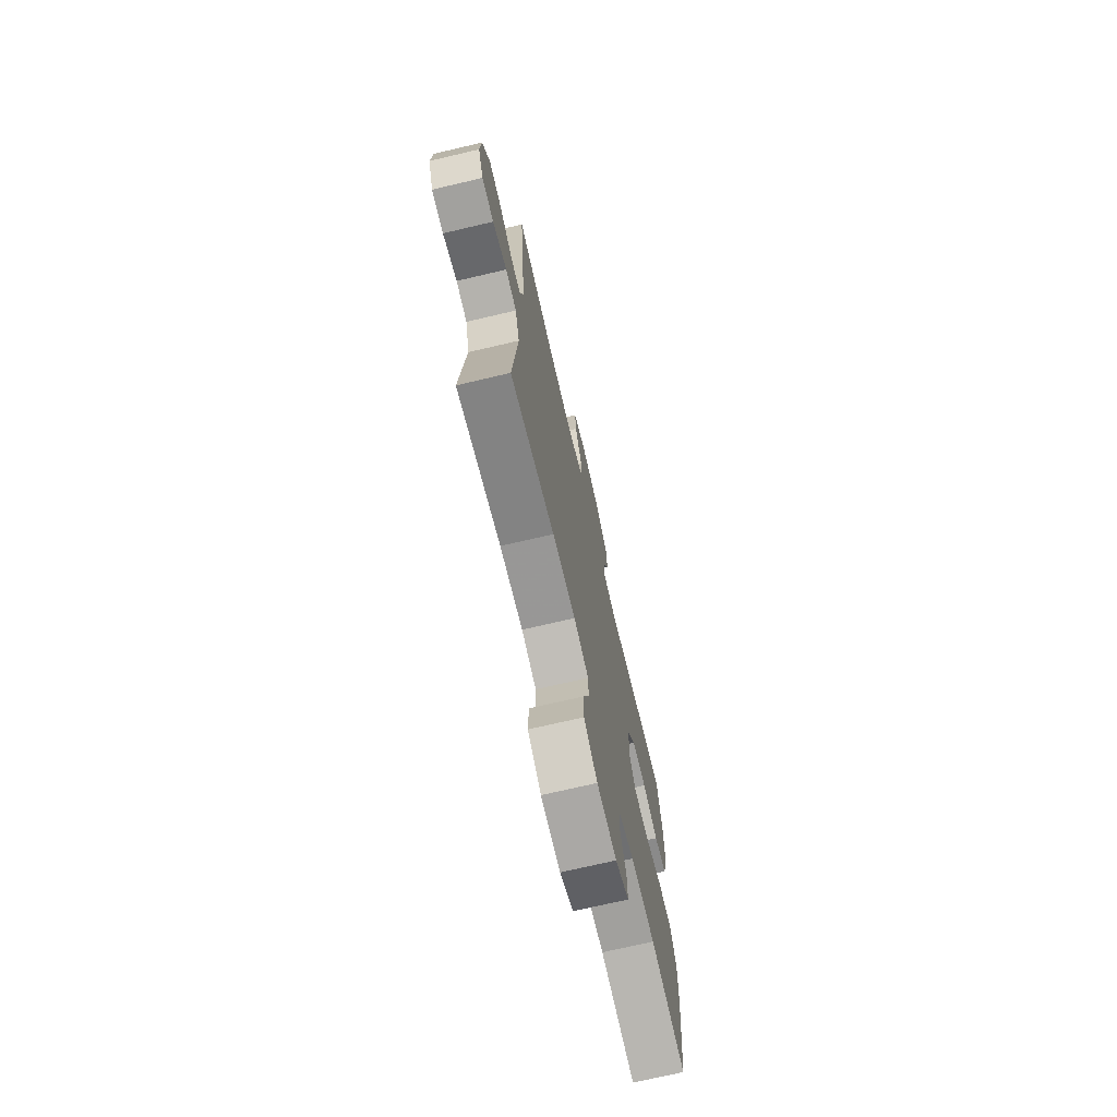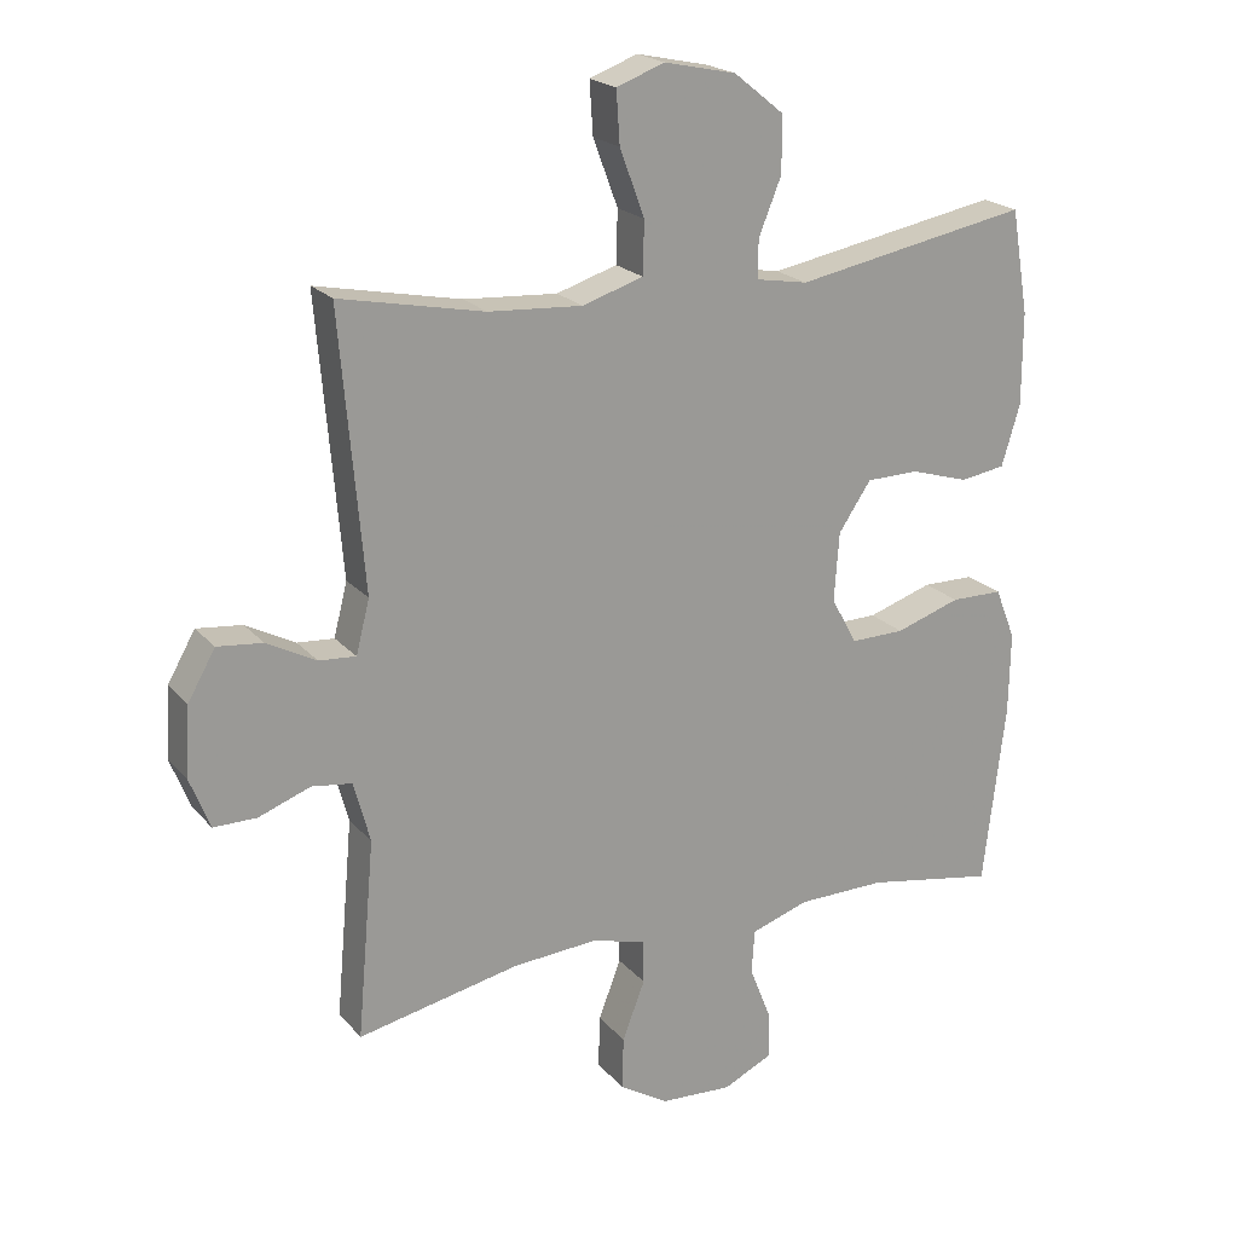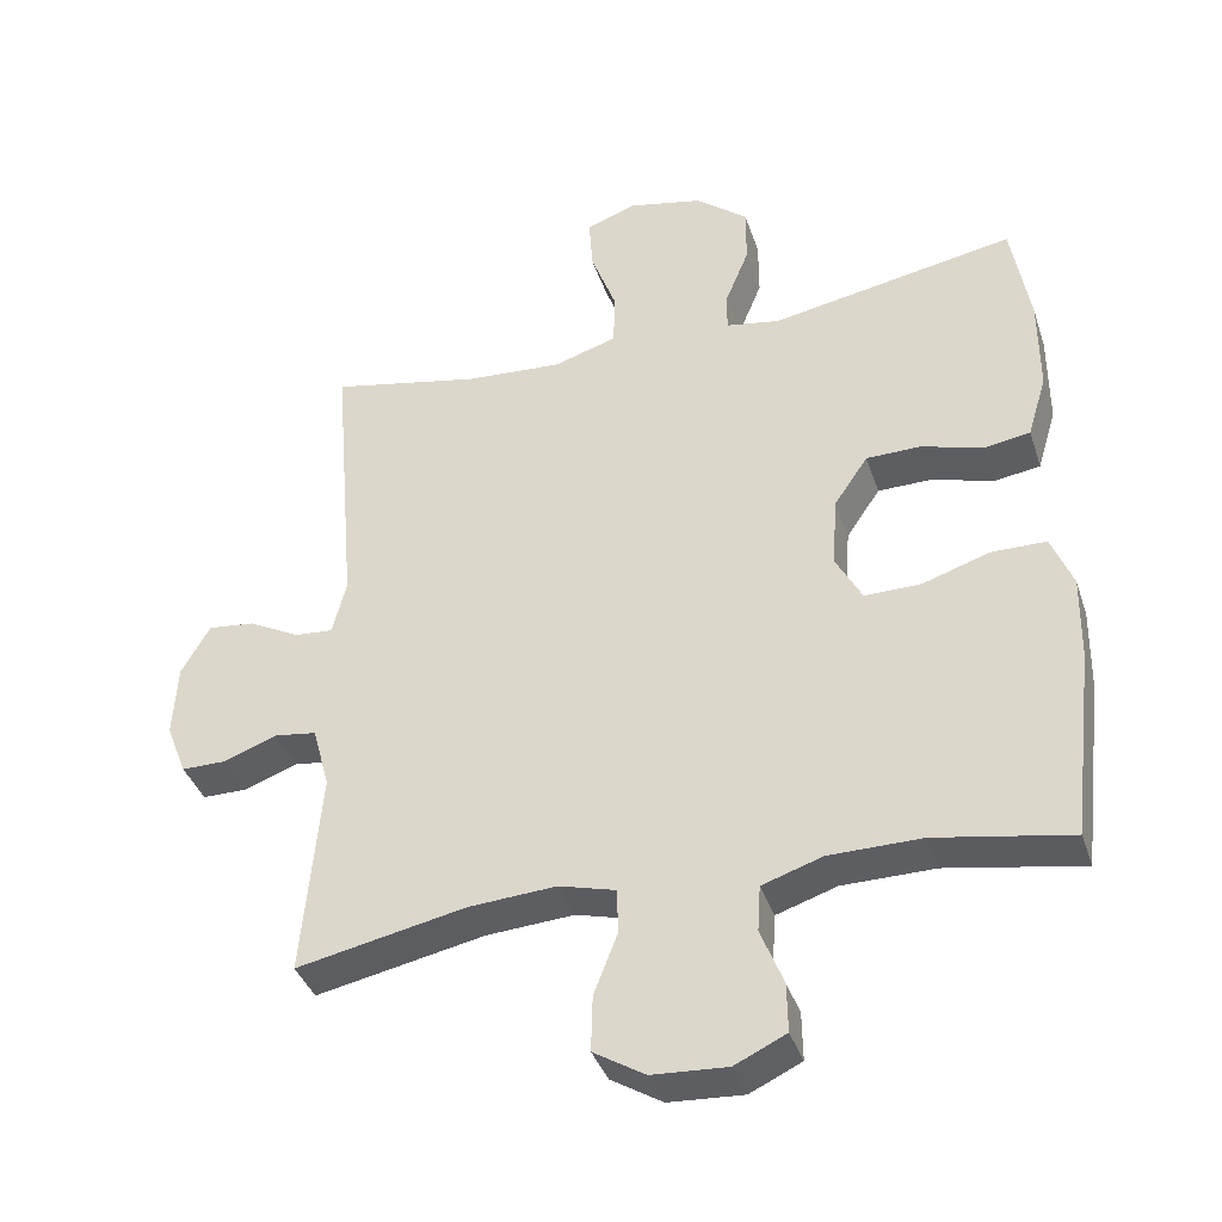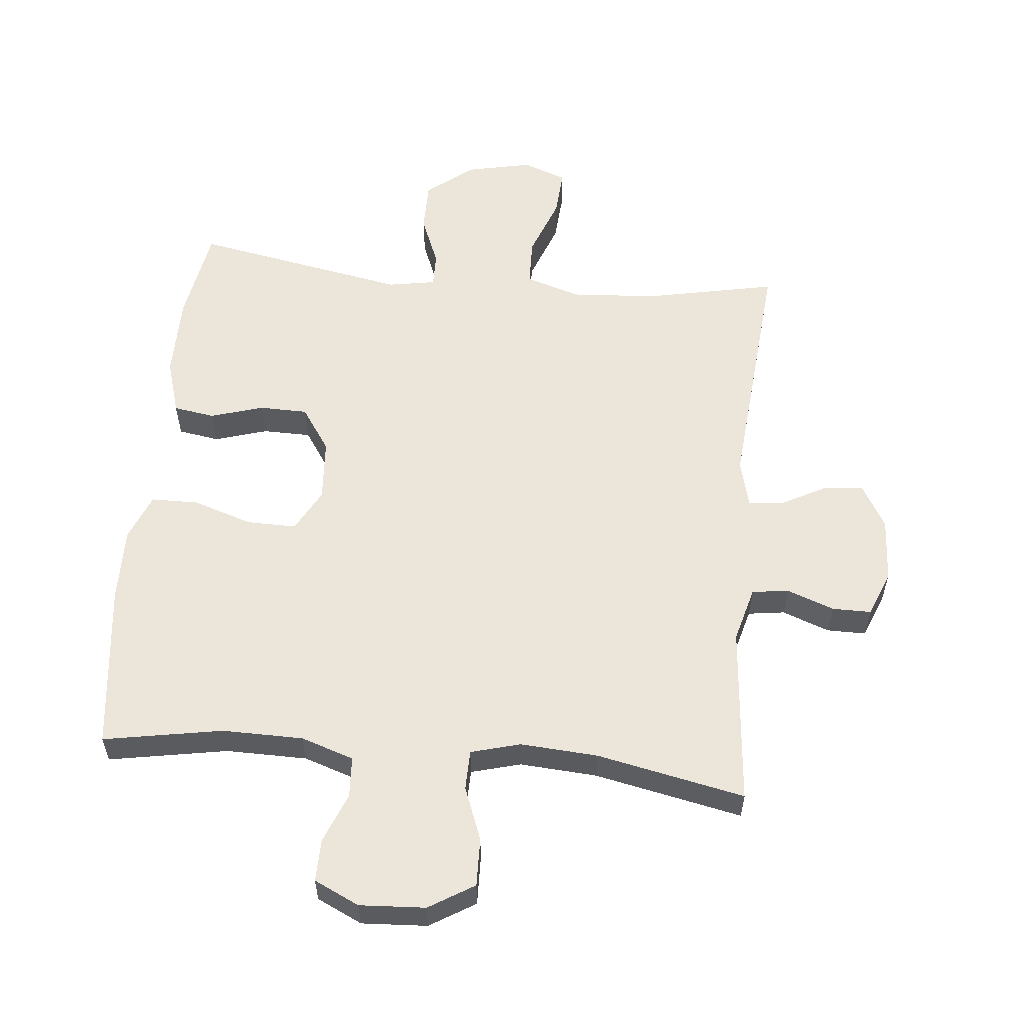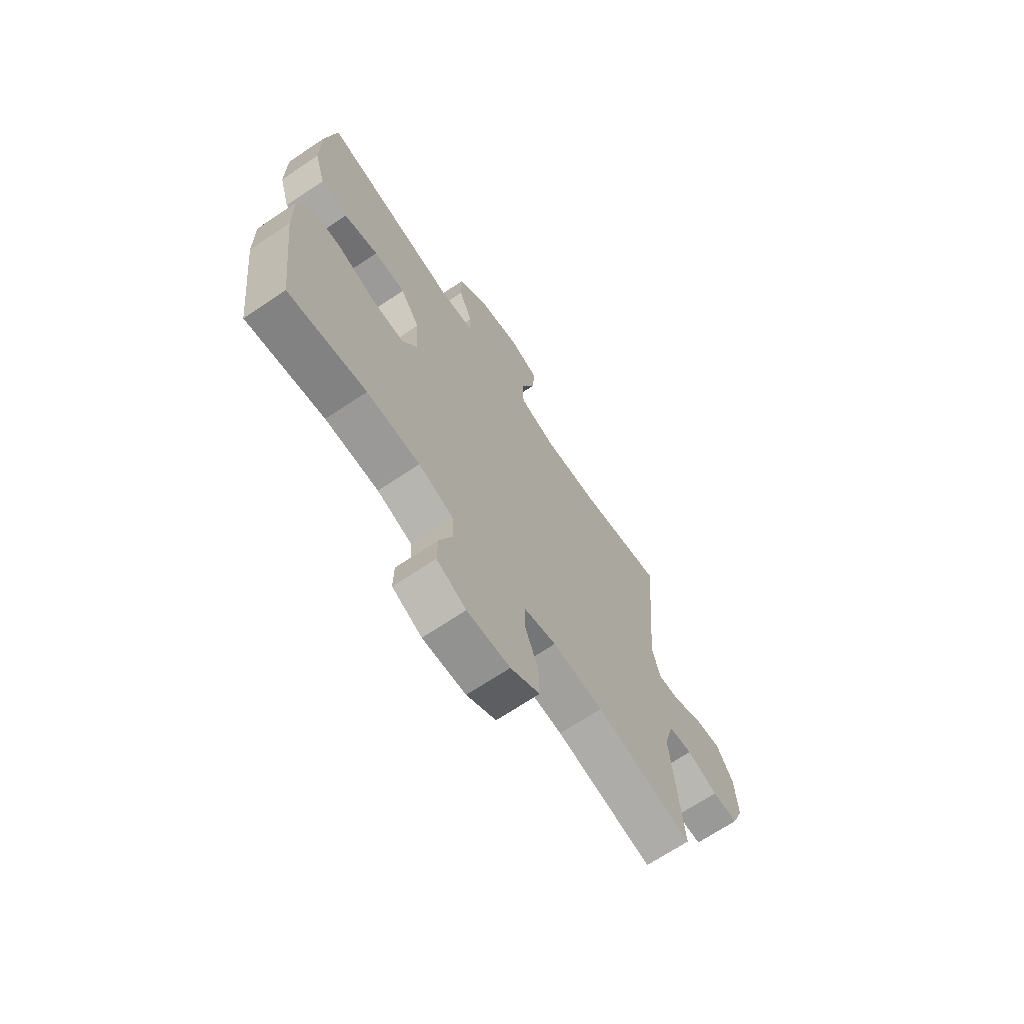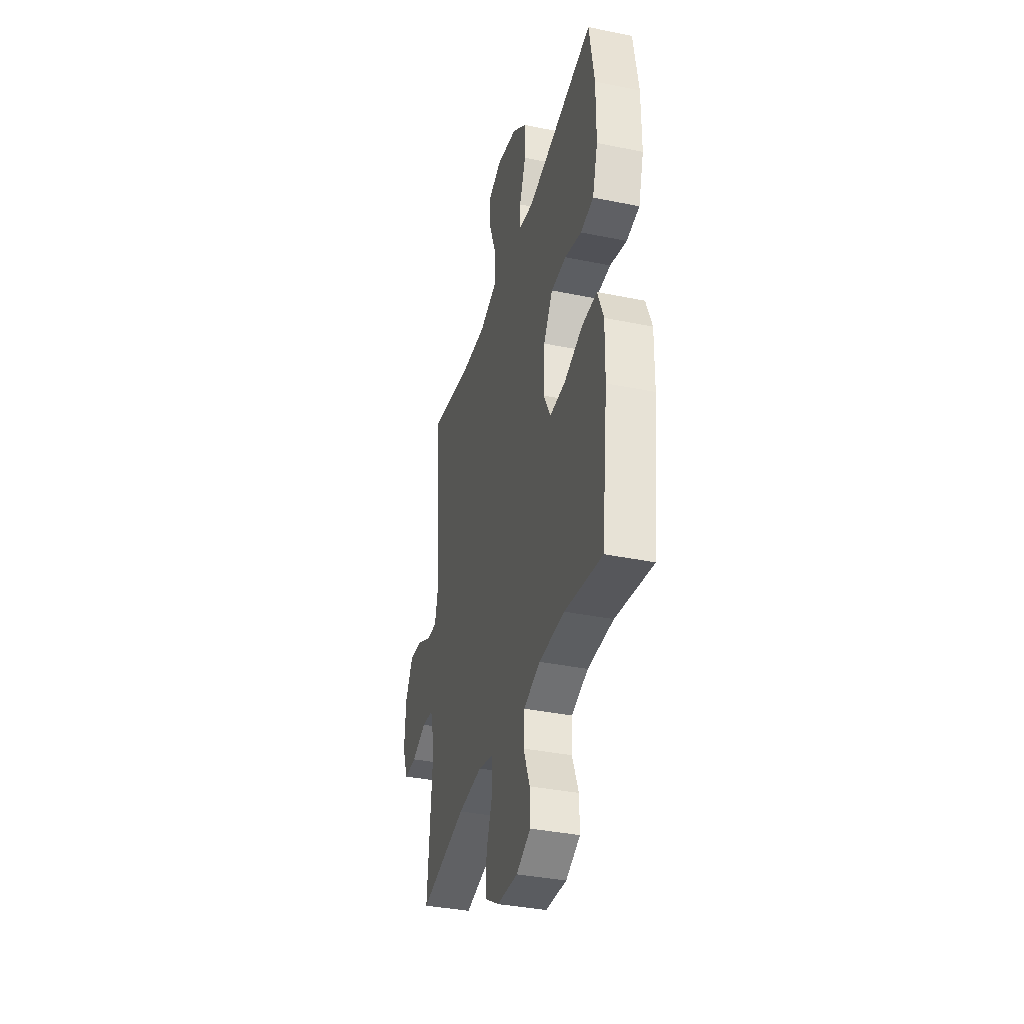
<metadata>
{"format":"obj","ext":"obj","renderer":"f3d","projection":"perspective","resolution":1024,"background":"white","views":[{"elev":-72.0,"azim":-76.8,"up":"+Z"},{"elev":20.9,"azim":-28.7,"up":"+Z"},{"elev":-38.4,"azim":17.6,"up":"+Z"},{"elev":57.2,"azim":-174.4,"up":"+Y"},{"elev":-68.8,"azim":123.8,"up":"+Z"},{"elev":-36.9,"azim":75.2,"up":"+Z"}]}
</metadata>
<code>
v 0.5 0.07 -0.5
v 0.316 0.07 -0.467
v 0.19 0.07 -0.468
v 0.108 0.07 -0.495
v 0.104 0.07 -0.558
v 0.135 0.07 -0.636
v 0.136 0.07 -0.702
v 0.066 0.07 -0.735
v -0.036 0.07 -0.729
v -0.106 0.07 -0.686
v -0.104 0.07 -0.611
v -0.072 0.07 -0.528
v -0.073 0.07 -0.466
v -0.15 0.07 -0.445
v -0.27 0.07 -0.453
v -0.5 0.07 -0.5
v -0.475 0.07 -0.22
v -0.498 0.07 -0.134
v -0.555 0.07 -0.126
v -0.628 0.07 -0.153
v -0.689 0.07 -0.153
v -0.717 0.07 -0.082
v -0.711 0.07 0.018
v -0.672 0.07 0.086
v -0.608 0.07 0.079
v -0.538 0.07 0.042
v -0.486 0.07 0.038
v -0.467 0.07 0.113
v -0.5 0.07 0.5
v -0.296 0.07 0.458
v -0.163 0.07 0.449
v -0.077 0.07 0.476
v -0.075 0.07 0.55
v -0.11 0.07 0.644
v -0.115 0.07 0.718
v -0.047 0.07 0.743
v 0.055 0.07 0.721
v 0.126 0.07 0.664
v 0.126 0.07 0.585
v 0.094 0.07 0.506
v 0.093 0.07 0.452
v 0.167 0.07 0.439
v 0.5 0.07 0.5
v 0.525 0.07 0.352
v 0.525 0.07 0.222
v 0.499 0.07 0.136
v 0.435 0.07 0.126
v 0.353 0.07 0.151
v 0.278 0.07 0.15
v 0.232 0.07 0.082
v 0.225 0.07 -0.015
v 0.261 0.07 -0.082
v 0.338 0.07 -0.081
v 0.43 0.07 -0.051
v 0.504 0.07 -0.052
v 0.533 0.07 -0.125
v 0.531 0.07 -0.24
v 0.5 0 -0.5
v 0.316 0 -0.467
v 0.19 0 -0.468
v 0.108 0 -0.495
v 0.104 0 -0.558
v 0.135 0 -0.636
v 0.136 0 -0.702
v 0.066 0 -0.735
v -0.036 0 -0.729
v -0.106 0 -0.686
v -0.104 0 -0.611
v -0.072 0 -0.528
v -0.073 0 -0.466
v -0.15 0 -0.445
v -0.27 0 -0.453
v -0.5 0 -0.5
v -0.475 0 -0.22
v -0.498 0 -0.134
v -0.555 0 -0.126
v -0.628 0 -0.153
v -0.689 0 -0.153
v -0.717 0 -0.082
v -0.711 0 0.018
v -0.672 0 0.086
v -0.608 0 0.079
v -0.538 0 0.042
v -0.486 0 0.038
v -0.467 0 0.113
v -0.5 0 0.5
v -0.296 0 0.458
v -0.163 0 0.449
v -0.077 0 0.476
v -0.075 0 0.55
v -0.11 0 0.644
v -0.115 0 0.718
v -0.047 0 0.743
v 0.055 0 0.721
v 0.126 0 0.664
v 0.126 0 0.585
v 0.094 0 0.506
v 0.093 0 0.452
v 0.167 0 0.439
v 0.5 0 0.5
v 0.525 0 0.352
v 0.525 0 0.222
v 0.499 0 0.136
v 0.435 0 0.126
v 0.353 0 0.151
v 0.278 0 0.15
v 0.232 0 0.082
v 0.225 0 -0.015
v 0.261 0 -0.082
v 0.338 0 -0.081
v 0.43 0 -0.051
v 0.504 0 -0.052
v 0.533 0 -0.125
v 0.531 0 -0.24
f 57 1 2
f 56 57 2
f 55 56 2
f 54 55 2
f 53 54 2
f 52 53 2 3
f 51 52 3 4
f 50 51 4
f 46 47 48
f 45 46 48
f 44 45 48
f 43 44 48
f 42 43 48
f 41 42 48 49
f 38 39 40
f 37 38 40
f 36 37 40
f 35 36 40
f 34 35 40
f 33 34 40
f 32 33 40 41
f 41 49 50
f 32 41 50
f 31 32 50
f 28 29 30
f 31 50 4
f 30 31 4
f 28 30 4
f 27 28 4
f 24 25 26
f 23 24 26
f 22 23 26
f 21 22 26
f 20 21 26
f 19 20 26
f 15 16 17
f 14 15 17 18
f 13 14 18
f 10 11 12
f 9 10 12
f 8 9 12
f 7 8 12
f 6 7 12
f 5 6 12
f 5 12 13
f 4 5 13 18
f 18 19 26 27
f 4 18 27
f 59 58 114
f 59 114 113
f 59 113 112
f 59 112 111
f 59 111 110
f 60 59 110 109
f 61 60 109 108
f 61 108 107
f 105 104 103
f 105 103 102
f 105 102 101
f 105 101 100
f 105 100 99
f 106 105 99 98
f 97 96 95
f 97 95 94
f 97 94 93
f 97 93 92
f 97 92 91
f 97 91 90
f 98 97 90 89
f 107 106 98
f 107 98 89
f 107 89 88
f 87 86 85
f 61 107 88
f 61 88 87
f 61 87 85
f 61 85 84
f 83 82 81
f 83 81 80
f 83 80 79
f 83 79 78
f 83 78 77
f 83 77 76
f 74 73 72
f 75 74 72 71
f 75 71 70
f 69 68 67
f 69 67 66
f 69 66 65
f 69 65 64
f 69 64 63
f 69 63 62
f 70 69 62
f 75 70 62 61
f 84 83 76 75
f 84 75 61
f 1 58 59 2
f 2 59 60 3
f 3 60 61 4
f 4 61 62 5
f 5 62 63 6
f 6 63 64 7
f 7 64 65 8
f 8 65 66 9
f 9 66 67 10
f 10 67 68 11
f 11 68 69 12
f 12 69 70 13
f 13 70 71 14
f 14 71 72 15
f 15 72 73 16
f 16 73 74 17
f 17 74 75 18
f 18 75 76 19
f 19 76 77 20
f 20 77 78 21
f 21 78 79 22
f 22 79 80 23
f 23 80 81 24
f 24 81 82 25
f 25 82 83 26
f 26 83 84 27
f 27 84 85 28
f 28 85 86 29
f 29 86 87 30
f 30 87 88 31
f 31 88 89 32
f 32 89 90 33
f 33 90 91 34
f 34 91 92 35
f 35 92 93 36
f 36 93 94 37
f 37 94 95 38
f 38 95 96 39
f 39 96 97 40
f 40 97 98 41
f 41 98 99 42
f 42 99 100 43
f 43 100 101 44
f 44 101 102 45
f 45 102 103 46
f 46 103 104 47
f 47 104 105 48
f 48 105 106 49
f 49 106 107 50
f 50 107 108 51
f 51 108 109 52
f 52 109 110 53
f 53 110 111 54
f 54 111 112 55
f 55 112 113 56
f 56 113 114 57
f 57 114 58 1

</code>
